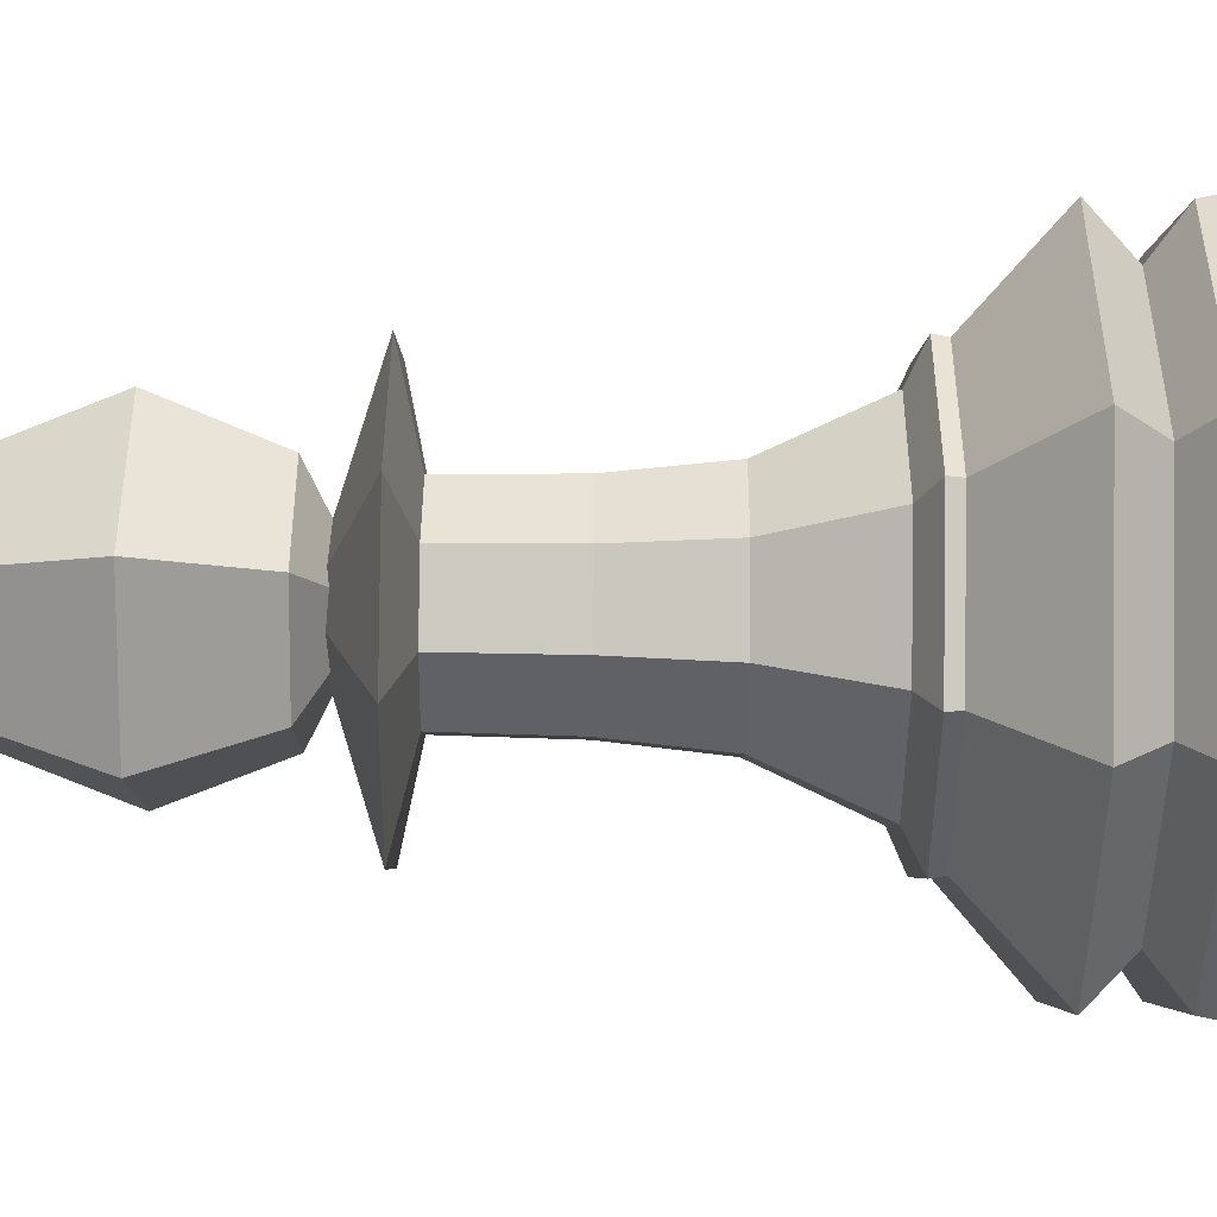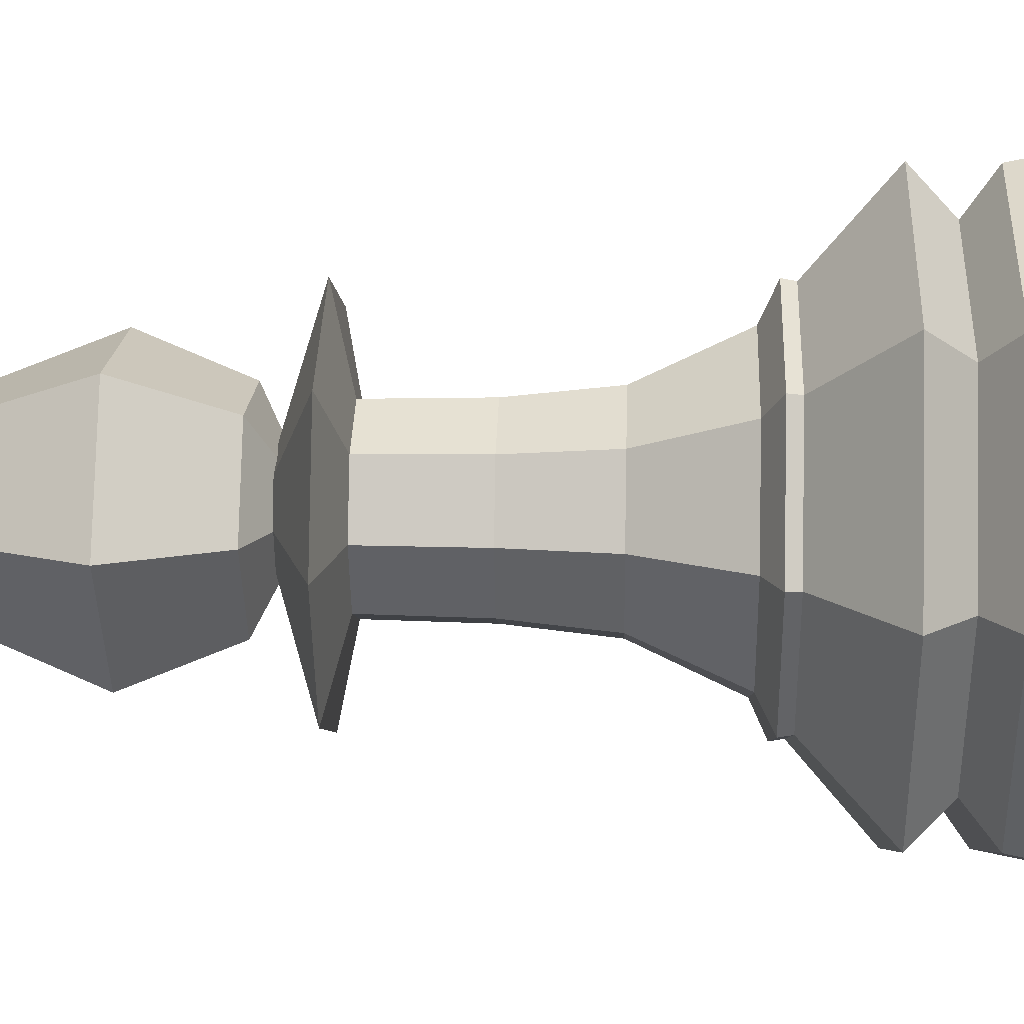
<metadata>
{"format":"obj","ext":"obj","renderer":"f3d","projection":"perspective","resolution":1024,"background":"white","views":[{"elev":-71.3,"azim":-90.7,"up":"+Z"},{"elev":17.1,"azim":-87.7,"up":"+Z"}]}
</metadata>
<code>
v 0 3.064 6.803e-16
v -0.5276 3.32 7.372e-16
v -0.2638 3.32 -0.4569
v -0.5276 4.375 9.715e-16
v 0 4.594 1.02e-15
v -0.2638 4.375 -0.4569
v -0.2638 4.375 -0.4569
v 0 4.594 1.02e-15
v 0.2638 4.375 -0.4569
v 0 3.064 6.803e-16
v -0.2638 3.32 -0.4569
v 0.2638 3.32 -0.4569
v 0 3.064 6.803e-16
v 0.2638 3.32 -0.4569
v 0.5276 3.32 7.372e-16
v 0.2638 4.375 -0.4569
v 0 4.594 1.02e-15
v 0.5276 4.375 9.715e-16
v 0 3.064 6.803e-16
v 0.5276 3.32 7.372e-16
v 0.2638 3.32 0.4569
v 0.5276 4.375 9.715e-16
v 0 4.594 1.02e-15
v 0.2638 4.375 0.4569
v 0 3.064 6.803e-16
v 0.2638 3.32 0.4569
v -0.2638 3.32 0.4569
v 0.2638 4.375 0.4569
v 0 4.594 1.02e-15
v -0.2638 4.375 0.4569
v 0 3.064 6.803e-16
v -0.2638 3.32 0.4569
v -0.5276 3.32 7.372e-16
v -0.2638 4.375 0.4569
v 0 4.594 1.02e-15
v -0.5276 4.375 9.715e-16
v -1.061 -2.231e-05 1.061
v -1.5 -2.231e-05 -4.953e-21
v -1.061 -2.231e-05 -1.061
v -1.061 -2.231e-05 -1.061
v 0 -2.231e-05 -1.5
v 1.061 -2.231e-05 -1.061
v 1.061 -2.231e-05 -1.061
v 1.5 -2.231e-05 -4.953e-21
v 1.061 -2.231e-05 1.061
v 1.061 -2.231e-05 1.061
v 0 -2.231e-05 1.5
v -1.061 -2.231e-05 1.061
v -1.061 -2.231e-05 -1.061
v 1.061 -2.231e-05 -1.061
v 1.061 -2.231e-05 1.061
v -1.061 -2.231e-05 1.061
v -0.1983 3.217 0.1983
v 0 3.217 0.2805
v 0.1983 3.217 0.1983
v 0.1983 3.217 0.1983
v 0.2805 3.217 7.143e-16
v 0.1983 3.217 -0.1983
v 0.1983 3.217 -0.1983
v 0 3.217 -0.2805
v -0.1983 3.217 -0.1983
v -0.1983 3.217 -0.1983
v -0.2805 3.217 7.143e-16
v -0.1983 3.217 0.1983
v 0.1983 3.217 0.1983
v 0.1983 3.217 -0.1983
v -0.1983 3.217 -0.1983
v -0.1983 3.217 0.1983
v -0.7461 3.848 8.543e-16
v -0.5276 4.375 9.715e-16
v -0.2638 4.375 -0.4569
v -0.2638 4.375 -0.4569
v -0.3731 3.848 -0.6462
v -0.5276 3.32 7.372e-16
v -0.7461 3.848 8.543e-16
v -0.3731 3.848 -0.6462
v -0.3731 3.848 -0.6462
v -0.2638 3.32 -0.4569
v -0.3731 3.848 -0.6462
v -0.2638 4.375 -0.4569
v 0.2638 4.375 -0.4569
v 0.2638 4.375 -0.4569
v 0.3731 3.848 -0.6462
v -0.2638 3.32 -0.4569
v -0.3731 3.848 -0.6462
v 0.3731 3.848 -0.6462
v 0.3731 3.848 -0.6462
v 0.2638 3.32 -0.4569
v 0.3731 3.848 -0.6462
v 0.2638 4.375 -0.4569
v 0.5276 4.375 9.715e-16
v 0.5276 4.375 9.715e-16
v 0.7461 3.848 8.543e-16
v 0.2638 3.32 -0.4569
v 0.3731 3.848 -0.6462
v 0.7461 3.848 8.543e-16
v 0.7461 3.848 8.543e-16
v 0.5276 3.32 7.372e-16
v 0.7461 3.848 8.543e-16
v 0.5276 4.375 9.715e-16
v 0.2638 4.375 0.4569
v 0.2638 4.375 0.4569
v 0.3731 3.848 0.6462
v 0.5276 3.32 7.372e-16
v 0.7461 3.848 8.543e-16
v 0.3731 3.848 0.6462
v 0.3731 3.848 0.6462
v 0.2638 3.32 0.4569
v 0.3731 3.848 0.6462
v 0.2638 4.375 0.4569
v -0.2638 4.375 0.4569
v -0.2638 4.375 0.4569
v -0.3731 3.848 0.6462
v 0.2638 3.32 0.4569
v 0.3731 3.848 0.6462
v -0.3731 3.848 0.6462
v -0.3731 3.848 0.6462
v -0.2638 3.32 0.4569
v -0.5276 4.375 9.715e-16
v -0.7461 3.848 8.543e-16
v -0.3731 3.848 0.6462
v -0.3731 3.848 0.6462
v -0.2638 4.375 0.4569
v -0.2638 3.32 0.4569
v -0.3731 3.848 0.6462
v -0.7461 3.848 8.543e-16
v -0.7461 3.848 8.543e-16
v -0.5276 3.32 7.372e-16
v 0.6674 1.197 -0.6674
v 0.6762 1.263 -0.6762
v 0.9563 1.263 2.805e-16
v 0.9563 1.263 2.805e-16
v 0.9438 1.197 2.657e-16
v 1.189 0.5876 1.305e-16
v 1.415 0.8006 1.778e-16
v 1.001 0.8006 1.001
v 1.001 0.8006 1.001
v 0.8408 0.5876 0.8408
v 0.8408 0.5876 0.8408
v 1.001 0.8006 1.001
v 0 0.8006 1.415
v 0 0.8006 1.415
v 0 0.5876 1.189
v 1.061 -2.231e-05 1.061
v 0.9976 0.4331 0.9976
v 0 0.4331 1.411
v 0 0.4331 1.411
v 0 -2.231e-05 1.5
v 1.5 -2.231e-05 -4.953e-21
v 1.411 0.4331 9.617e-17
v 0.9976 0.4331 0.9976
v 0.9976 0.4331 0.9976
v 1.061 -2.231e-05 1.061
v 0 1.197 -0.9438
v 0 1.263 -0.9563
v 0.6762 1.263 -0.6762
v 0.6762 1.263 -0.6762
v 0.6674 1.197 -0.6674
v 0 0.5876 1.189
v 0 0.8006 1.415
v -1.001 0.8006 1.001
v -1.001 0.8006 1.001
v -0.8408 0.5876 0.8408
v -0.8408 0.5876 0.8408
v -1.001 0.8006 1.001
v -1.415 0.8006 1.778e-16
v -1.415 0.8006 1.778e-16
v -1.189 0.5876 1.305e-16
v -1.061 -2.231e-05 1.061
v -0.9976 0.4331 0.9976
v -1.411 0.4331 9.617e-17
v -1.411 0.4331 9.617e-17
v -1.5 -2.231e-05 -4.953e-21
v 0 -2.231e-05 1.5
v 0 0.4331 1.411
v -0.9976 0.4331 0.9976
v -0.9976 0.4331 0.9976
v -1.061 -2.231e-05 1.061
v -0.6674 1.197 -0.6674
v -0.6762 1.263 -0.6762
v 0 1.263 -0.9563
v 0 1.263 -0.9563
v 0 1.197 -0.9438
v -1.415 0.8006 1.778e-16
v -0.9438 1.197 2.657e-16
v -0.6674 1.197 -0.6674
v -0.6674 1.197 -0.6674
v -1.001 0.8006 -1.001
v -1.001 0.8006 -1.001
v -0.6674 1.197 -0.6674
v 0 1.197 -0.9438
v 0 1.197 -0.9438
v 0 0.8006 -1.415
v -0.9976 0.4331 -0.9976
v -0.8408 0.5876 -0.8408
v 0 0.5876 -1.189
v 0 0.5876 -1.189
v 0 0.4331 -1.411
v -1.411 0.4331 9.617e-17
v -1.189 0.5876 1.305e-16
v -0.8408 0.5876 -0.8408
v -0.8408 0.5876 -0.8408
v -0.9976 0.4331 -0.9976
v -0.9438 1.197 2.657e-16
v -0.9563 1.263 2.805e-16
v -0.6762 1.263 -0.6762
v -0.6762 1.263 -0.6762
v -0.6674 1.197 -0.6674
v 0 0.8006 -1.415
v 0 1.197 -0.9438
v 0.6674 1.197 -0.6674
v 0.6674 1.197 -0.6674
v 1.001 0.8006 -1.001
v 1.001 0.8006 -1.001
v 0.6674 1.197 -0.6674
v 0.9438 1.197 2.657e-16
v 0.9438 1.197 2.657e-16
v 1.415 0.8006 1.778e-16
v 0.9976 0.4331 -0.9976
v 0.8408 0.5876 -0.8408
v 1.189 0.5876 1.305e-16
v 1.189 0.5876 1.305e-16
v 1.411 0.4331 9.617e-17
v 0 0.4331 -1.411
v 0 0.5876 -1.189
v 0.8408 0.5876 -0.8408
v 0.8408 0.5876 -0.8408
v 0.9976 0.4331 -0.9976
v 0 1.197 0.9438
v 0 1.263 0.9563
v -0.6762 1.263 0.6762
v -0.6762 1.263 0.6762
v -0.6674 1.197 0.6674
v 0 0.8006 1.415
v 0 1.197 0.9438
v -0.6674 1.197 0.6674
v -0.6674 1.197 0.6674
v -1.001 0.8006 1.001
v 1.415 0.8006 1.778e-16
v 0.9438 1.197 2.657e-16
v 0.6674 1.197 0.6674
v 0.6674 1.197 0.6674
v 1.001 0.8006 1.001
v 1.411 0.4331 9.617e-17
v 1.189 0.5876 1.305e-16
v 0.8408 0.5876 0.8408
v 0.8408 0.5876 0.8408
v 0.9976 0.4331 0.9976
v 0 0.4331 1.411
v 0 0.5876 1.189
v -0.8408 0.5876 0.8408
v -0.8408 0.5876 0.8408
v -0.9976 0.4331 0.9976
v -0.6674 1.197 0.6674
v -0.6762 1.263 0.6762
v -0.9563 1.263 2.805e-16
v -0.9563 1.263 2.805e-16
v -0.9438 1.197 2.657e-16
v -1.001 0.8006 1.001
v -0.6674 1.197 0.6674
v -0.9438 1.197 2.657e-16
v -0.9438 1.197 2.657e-16
v -1.415 0.8006 1.778e-16
v 1.001 0.8006 1.001
v 0.6674 1.197 0.6674
v 0 1.197 0.9438
v 0 1.197 0.9438
v 0 0.8006 1.415
v 0.9976 0.4331 0.9976
v 0.8408 0.5876 0.8408
v 0 0.5876 1.189
v 0 0.5876 1.189
v 0 0.4331 1.411
v -0.9976 0.4331 0.9976
v -0.8408 0.5876 0.8408
v -1.189 0.5876 1.305e-16
v -1.189 0.5876 1.305e-16
v -1.411 0.4331 9.617e-17
v 0.6762 1.263 -0.6762
v 0.5432 1.347 -0.5432
v 0.7681 1.347 2.991e-16
v 0.7681 1.347 2.991e-16
v 0.9563 1.263 2.805e-16
v 0.9563 1.263 2.805e-16
v 0.7681 1.347 2.991e-16
v 0.5432 1.347 0.5432
v 0.5432 1.347 0.5432
v 0.6762 1.263 0.6762
v -0.6762 1.263 -0.6762
v -0.5432 1.347 -0.5432
v 0 1.347 -0.7681
v 0 1.347 -0.7681
v 0 1.263 -0.9563
v -0.9563 1.263 2.805e-16
v -0.7681 1.347 2.991e-16
v -0.5432 1.347 -0.5432
v -0.5432 1.347 -0.5432
v -0.6762 1.263 -0.6762
v 0 1.263 -0.9563
v 0 1.347 -0.7681
v 0.5432 1.347 -0.5432
v 0.5432 1.347 -0.5432
v 0.6762 1.263 -0.6762
v 0.6674 1.197 0.6674
v 0.6762 1.263 0.6762
v 0 1.263 0.9563
v 0 1.263 0.9563
v 0 1.197 0.9438
v -1.189 0.5876 1.305e-16
v -1.415 0.8006 1.778e-16
v -1.001 0.8006 -1.001
v -1.001 0.8006 -1.001
v -0.8408 0.5876 -0.8408
v -0.8408 0.5876 -0.8408
v -1.001 0.8006 -1.001
v 0 0.8006 -1.415
v 0 0.8006 -1.415
v 0 0.5876 -1.189
v -1.061 -2.231e-05 -1.061
v -0.9976 0.4331 -0.9976
v 0 0.4331 -1.411
v 0 0.4331 -1.411
v 0 -2.231e-05 -1.5
v -1.5 -2.231e-05 -4.953e-21
v -1.411 0.4331 9.617e-17
v -0.9976 0.4331 -0.9976
v -0.9976 0.4331 -0.9976
v -1.061 -2.231e-05 -1.061
v -0.6686 3.008 0.6686
v 0 3.008 0.9456
v 0 3.217 0.2805
v 0 3.217 0.2805
v -0.1983 3.217 0.1983
v 0 -2.231e-05 -1.5
v 0 0.4331 -1.411
v 0.9976 0.4331 -0.9976
v 0.9976 0.4331 -0.9976
v 1.061 -2.231e-05 -1.061
v 1.061 -2.231e-05 -1.061
v 0.9976 0.4331 -0.9976
v 1.411 0.4331 9.617e-17
v 1.411 0.4331 9.617e-17
v 1.5 -2.231e-05 -4.953e-21
v 0.8408 0.5876 -0.8408
v 1.001 0.8006 -1.001
v 1.415 0.8006 1.778e-16
v 1.415 0.8006 1.778e-16
v 1.189 0.5876 1.305e-16
v 0 0.5876 -1.189
v 0 0.8006 -1.415
v 1.001 0.8006 -1.001
v 1.001 0.8006 -1.001
v 0.8408 0.5876 -0.8408
v 0.9438 1.197 2.657e-16
v 0.9563 1.263 2.805e-16
v 0.6762 1.263 0.6762
v 0.6762 1.263 0.6762
v 0.6674 1.197 0.6674
v -0.6762 1.263 0.6762
v -0.5432 1.347 0.5432
v -0.7681 1.347 2.991e-16
v -0.7681 1.347 2.991e-16
v -0.9563 1.263 2.805e-16
v 0.6762 1.263 0.6762
v 0.5432 1.347 0.5432
v 0 1.347 0.7681
v 0 1.347 0.7681
v 0 1.263 0.9563
v 0 1.263 0.9563
v 0 1.347 0.7681
v -0.5432 1.347 0.5432
v -0.5432 1.347 0.5432
v -0.6762 1.263 0.6762
v 0 3.008 0.9456
v 0.6686 3.008 0.6686
v 0.1983 3.217 0.1983
v 0.1983 3.217 0.1983
v 0 3.217 0.2805
v 0.9456 3.008 6.679e-16
v 0.6686 3.008 -0.6686
v 0.1983 3.217 -0.1983
v 0.1983 3.217 -0.1983
v 0.2805 3.217 7.143e-16
v -0.9456 3.008 6.679e-16
v -0.6686 3.008 0.6686
v -0.1983 3.217 0.1983
v -0.1983 3.217 0.1983
v -0.2805 3.217 7.143e-16
v 0 3.008 -0.9456
v -0.6686 3.008 -0.6686
v -0.1983 3.217 -0.1983
v -0.1983 3.217 -0.1983
v 0 3.217 -0.2805
v 0.6686 3.008 0.6686
v 0.9456 3.008 6.679e-16
v 0.2805 3.217 7.143e-16
v 0.2805 3.217 7.143e-16
v 0.1983 3.217 0.1983
v 0.6686 3.008 -0.6686
v 0 3.008 -0.9456
v 0 3.217 -0.2805
v 0 3.217 -0.2805
v 0.1983 3.217 -0.1983
v -0.6686 3.008 -0.6686
v -0.9456 3.008 6.679e-16
v -0.2805 3.217 7.143e-16
v -0.2805 3.217 7.143e-16
v -0.1983 3.217 -0.1983
v -0.5432 1.347 -0.5432
v -0.7681 1.347 2.991e-16
v -0.5247 1.847 4.101e-16
v -0.5247 1.847 4.101e-16
v -0.371 1.847 -0.371
v -0.371 1.847 -0.371
v -0.5247 1.847 4.101e-16
v -0.4687 2.347 5.212e-16
v -0.4687 2.347 5.212e-16
v -0.3314 2.347 -0.3314
v -0.3314 2.347 -0.3314
v -0.4687 2.347 5.212e-16
v -0.4569 2.907 6.456e-16
v -0.4569 2.907 6.456e-16
v -0.3231 2.907 -0.3231
v 0.5432 1.347 -0.5432
v 0 1.347 -0.7681
v 0 1.847 -0.5247
v 0 1.847 -0.5247
v 0.371 1.847 -0.371
v 0.371 1.847 -0.371
v 0 1.847 -0.5247
v 0 2.347 -0.4687
v 0 2.347 -0.4687
v 0.3314 2.347 -0.3314
v 0.3314 2.347 -0.3314
v 0 2.347 -0.4687
v 0 2.907 -0.4569
v 0 2.907 -0.4569
v 0.3231 2.907 -0.3231
v 0.5432 1.347 0.5432
v 0.7681 1.347 2.991e-16
v 0.5247 1.847 4.101e-16
v 0.5247 1.847 4.101e-16
v 0.371 1.847 0.371
v 0.371 1.847 0.371
v 0.5247 1.847 4.101e-16
v 0.4687 2.347 5.212e-16
v 0.4687 2.347 5.212e-16
v 0.3314 2.347 0.3314
v 0.3314 2.347 0.3314
v 0.4687 2.347 5.212e-16
v 0.4569 2.907 6.456e-16
v 0.4569 2.907 6.456e-16
v 0.3231 2.907 0.3231
v 0 1.347 -0.7681
v -0.5432 1.347 -0.5432
v -0.371 1.847 -0.371
v -0.371 1.847 -0.371
v 0 1.847 -0.5247
v 0 1.847 -0.5247
v -0.371 1.847 -0.371
v -0.3314 2.347 -0.3314
v -0.3314 2.347 -0.3314
v 0 2.347 -0.4687
v 0 2.347 -0.4687
v -0.3314 2.347 -0.3314
v -0.3231 2.907 -0.3231
v -0.3231 2.907 -0.3231
v 0 2.907 -0.4569
v -0.7681 1.347 2.991e-16
v -0.5432 1.347 0.5432
v -0.371 1.847 0.371
v -0.371 1.847 0.371
v -0.5247 1.847 4.101e-16
v -0.5247 1.847 4.101e-16
v -0.371 1.847 0.371
v -0.3314 2.347 0.3314
v -0.3314 2.347 0.3314
v -0.4687 2.347 5.212e-16
v -0.4687 2.347 5.212e-16
v -0.3314 2.347 0.3314
v -0.3231 2.907 0.3231
v -0.3231 2.907 0.3231
v -0.4569 2.907 6.456e-16
v 0.7681 1.347 2.991e-16
v 0.5432 1.347 -0.5432
v 0.371 1.847 -0.371
v 0.371 1.847 -0.371
v 0.5247 1.847 4.101e-16
v 0.5247 1.847 4.101e-16
v 0.371 1.847 -0.371
v 0.3314 2.347 -0.3314
v 0.3314 2.347 -0.3314
v 0.4687 2.347 5.212e-16
v 0.4687 2.347 5.212e-16
v 0.3314 2.347 -0.3314
v 0.3231 2.907 -0.3231
v 0.3231 2.907 -0.3231
v 0.4569 2.907 6.456e-16
v 0 1.347 0.7681
v 0.5432 1.347 0.5432
v 0.371 1.847 0.371
v 0.371 1.847 0.371
v 0 1.847 0.5247
v 0 1.847 0.5247
v 0.371 1.847 0.371
v 0.3314 2.347 0.3314
v 0.3314 2.347 0.3314
v 0 2.347 0.4687
v 0 2.347 0.4687
v 0.3314 2.347 0.3314
v 0.3231 2.907 0.3231
v 0.3231 2.907 0.3231
v 0 2.907 0.4569
v -0.5432 1.347 0.5432
v 0 1.347 0.7681
v 0 1.847 0.5247
v 0 1.847 0.5247
v -0.371 1.847 0.371
v -0.371 1.847 0.371
v 0 1.847 0.5247
v 0 2.347 0.4687
v 0 2.347 0.4687
v -0.3314 2.347 0.3314
v -0.3314 2.347 0.3314
v 0 2.347 0.4687
v 0 2.907 0.4569
v 0 2.907 0.4569
v -0.3231 2.907 0.3231
v -0.3231 2.907 -0.3231
v -0.4569 2.907 6.456e-16
v -0.9456 3.008 6.679e-16
v -0.9456 3.008 6.679e-16
v -0.6686 3.008 -0.6686
v 0.3231 2.907 -0.3231
v 0 2.907 -0.4569
v 0 3.008 -0.9456
v 0 3.008 -0.9456
v 0.6686 3.008 -0.6686
v 0.3231 2.907 0.3231
v 0.4569 2.907 6.456e-16
v 0.9456 3.008 6.679e-16
v 0.9456 3.008 6.679e-16
v 0.6686 3.008 0.6686
v 0 2.907 -0.4569
v -0.3231 2.907 -0.3231
v -0.6686 3.008 -0.6686
v -0.6686 3.008 -0.6686
v 0 3.008 -0.9456
v -0.4569 2.907 6.456e-16
v -0.3231 2.907 0.3231
v -0.6686 3.008 0.6686
v -0.6686 3.008 0.6686
v -0.9456 3.008 6.679e-16
v 0.4569 2.907 6.456e-16
v 0.3231 2.907 -0.3231
v 0.6686 3.008 -0.6686
v 0.6686 3.008 -0.6686
v 0.9456 3.008 6.679e-16
v 0 2.907 0.4569
v 0.3231 2.907 0.3231
v 0.6686 3.008 0.6686
v 0.6686 3.008 0.6686
v 0 3.008 0.9456
v -0.3231 2.907 0.3231
v 0 2.907 0.4569
v 0 3.008 0.9456
v 0 3.008 0.9456
v -0.6686 3.008 0.6686
g Pawn_0
f 1 2 3
f 4 5 6
f 7 8 9
f 10 11 12
f 13 14 15
f 16 17 18
f 19 20 21
f 22 23 24
f 25 26 27
f 28 29 30
f 31 32 33
f 34 35 36
f 37 38 39
f 40 41 42
f 43 44 45
f 46 47 48
f 37 49 50
f 43 51 52
f 53 54 55
f 56 57 58
f 59 60 61
f 62 63 64
f 53 65 66
f 59 67 68
f 69 70 71
f 69 72 73
f 74 75 76
f 74 77 78
f 79 80 81
f 79 82 83
f 84 85 86
f 84 87 88
f 89 90 91
f 89 92 93
f 94 95 96
f 94 97 98
f 99 100 101
f 99 102 103
f 104 105 106
f 104 107 108
f 109 110 111
f 109 112 113
f 114 115 116
f 114 117 118
f 119 120 121
f 119 122 123
f 124 125 126
f 124 127 128
f 129 130 131
f 129 132 133
f 134 135 136
f 134 137 138
f 139 140 141
f 139 142 143
f 144 145 146
f 144 147 148
f 149 150 151
f 149 152 153
f 154 155 156
f 154 157 158
f 159 160 161
f 159 162 163
f 164 165 166
f 164 167 168
f 169 170 171
f 169 172 173
f 174 175 176
f 174 177 178
f 179 180 181
f 179 182 183
f 184 185 186
f 184 187 188
f 189 190 191
f 189 192 193
f 194 195 196
f 194 197 198
f 199 200 201
f 199 202 203
f 204 205 206
f 204 207 208
f 209 210 211
f 209 212 213
f 214 215 216
f 214 217 218
f 219 220 221
f 219 222 223
f 224 225 226
f 224 227 228
f 229 230 231
f 229 232 233
f 234 235 236
f 234 237 238
f 239 240 241
f 239 242 243
f 244 245 246
f 244 247 248
f 249 250 251
f 249 252 253
f 254 255 256
f 254 257 258
f 259 260 261
f 259 262 263
f 264 265 266
f 264 267 268
f 269 270 271
f 269 272 273
f 274 275 276
f 274 277 278
f 279 280 281
f 279 282 283
f 284 285 286
f 284 287 288
f 289 290 291
f 289 292 293
f 294 295 296
f 294 297 298
f 299 300 301
f 299 302 303
f 304 305 306
f 304 307 308
f 309 310 311
f 309 312 313
f 314 315 316
f 314 317 318
f 319 320 321
f 319 322 323
f 324 325 326
f 324 327 328
f 329 330 331
f 329 332 333
f 334 335 336
f 334 337 338
f 339 340 341
f 339 342 343
f 344 345 346
f 344 347 348
f 349 350 351
f 349 352 353
f 354 355 356
f 354 357 358
f 359 360 361
f 359 362 363
f 364 365 366
f 364 367 368
f 369 370 371
f 369 372 373
f 374 375 376
f 374 377 378
f 379 380 381
f 379 382 383
f 384 385 386
f 384 387 388
f 389 390 391
f 389 392 393
f 394 395 396
f 394 397 398
f 399 400 401
f 399 402 403
f 404 405 406
f 404 407 408
f 409 410 411
f 409 412 413
f 414 415 416
f 414 417 418
f 419 420 421
f 419 422 423
f 424 425 426
f 424 427 428
f 429 430 431
f 429 432 433
f 434 435 436
f 434 437 438
f 439 440 441
f 439 442 443
f 444 445 446
f 444 447 448
f 449 450 451
f 449 452 453
f 454 455 456
f 454 457 458
f 459 460 461
f 459 462 463
f 464 465 466
f 464 467 468
f 469 470 471
f 469 472 473
f 474 475 476
f 474 477 478
f 479 480 481
f 479 482 483
f 484 485 486
f 484 487 488
f 489 490 491
f 489 492 493
f 494 495 496
f 494 497 498
f 499 500 501
f 499 502 503
f 504 505 506
f 504 507 508
f 509 510 511
f 509 512 513
f 514 515 516
f 514 517 518
f 519 520 521
f 519 522 523
f 524 525 526
f 524 527 528
f 529 530 531
f 529 532 533
f 534 535 536
f 534 537 538
f 539 540 541
f 539 542 543
f 544 545 546
f 544 547 548
f 549 550 551
f 549 552 553
f 554 555 556
f 554 557 558
f 559 560 561
f 559 562 563
f 564 565 566
f 564 567 568

</code>
